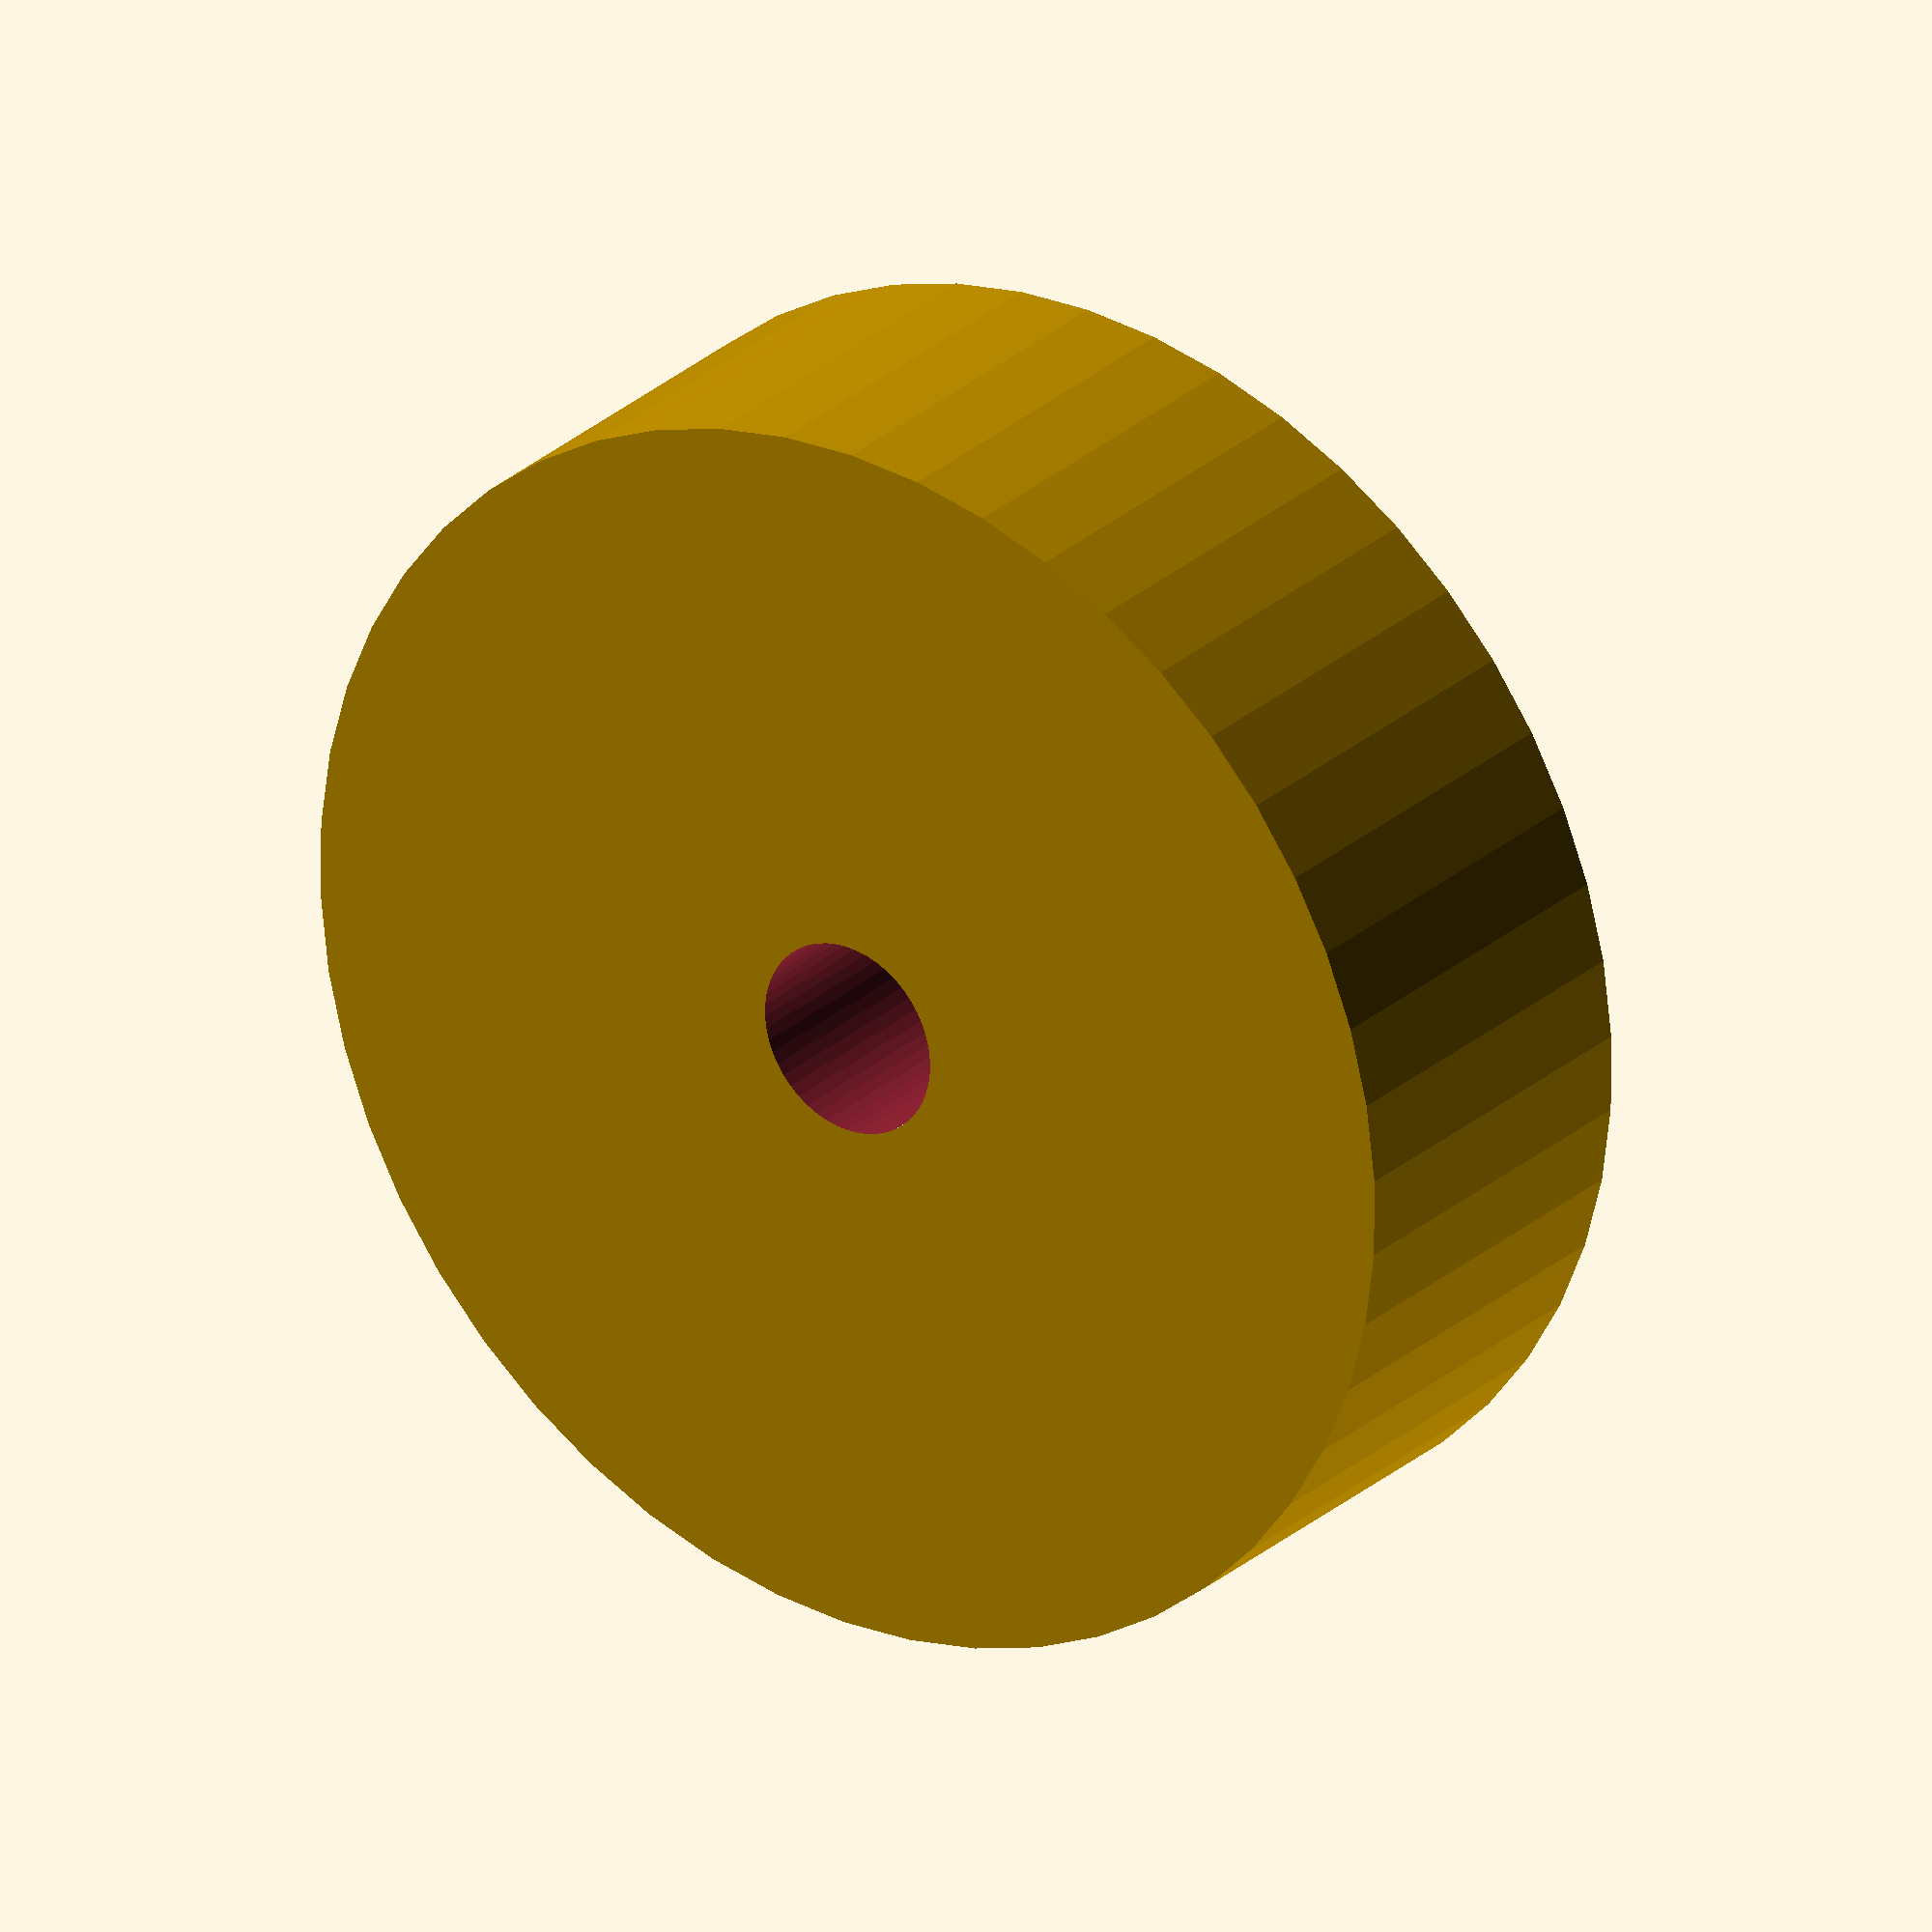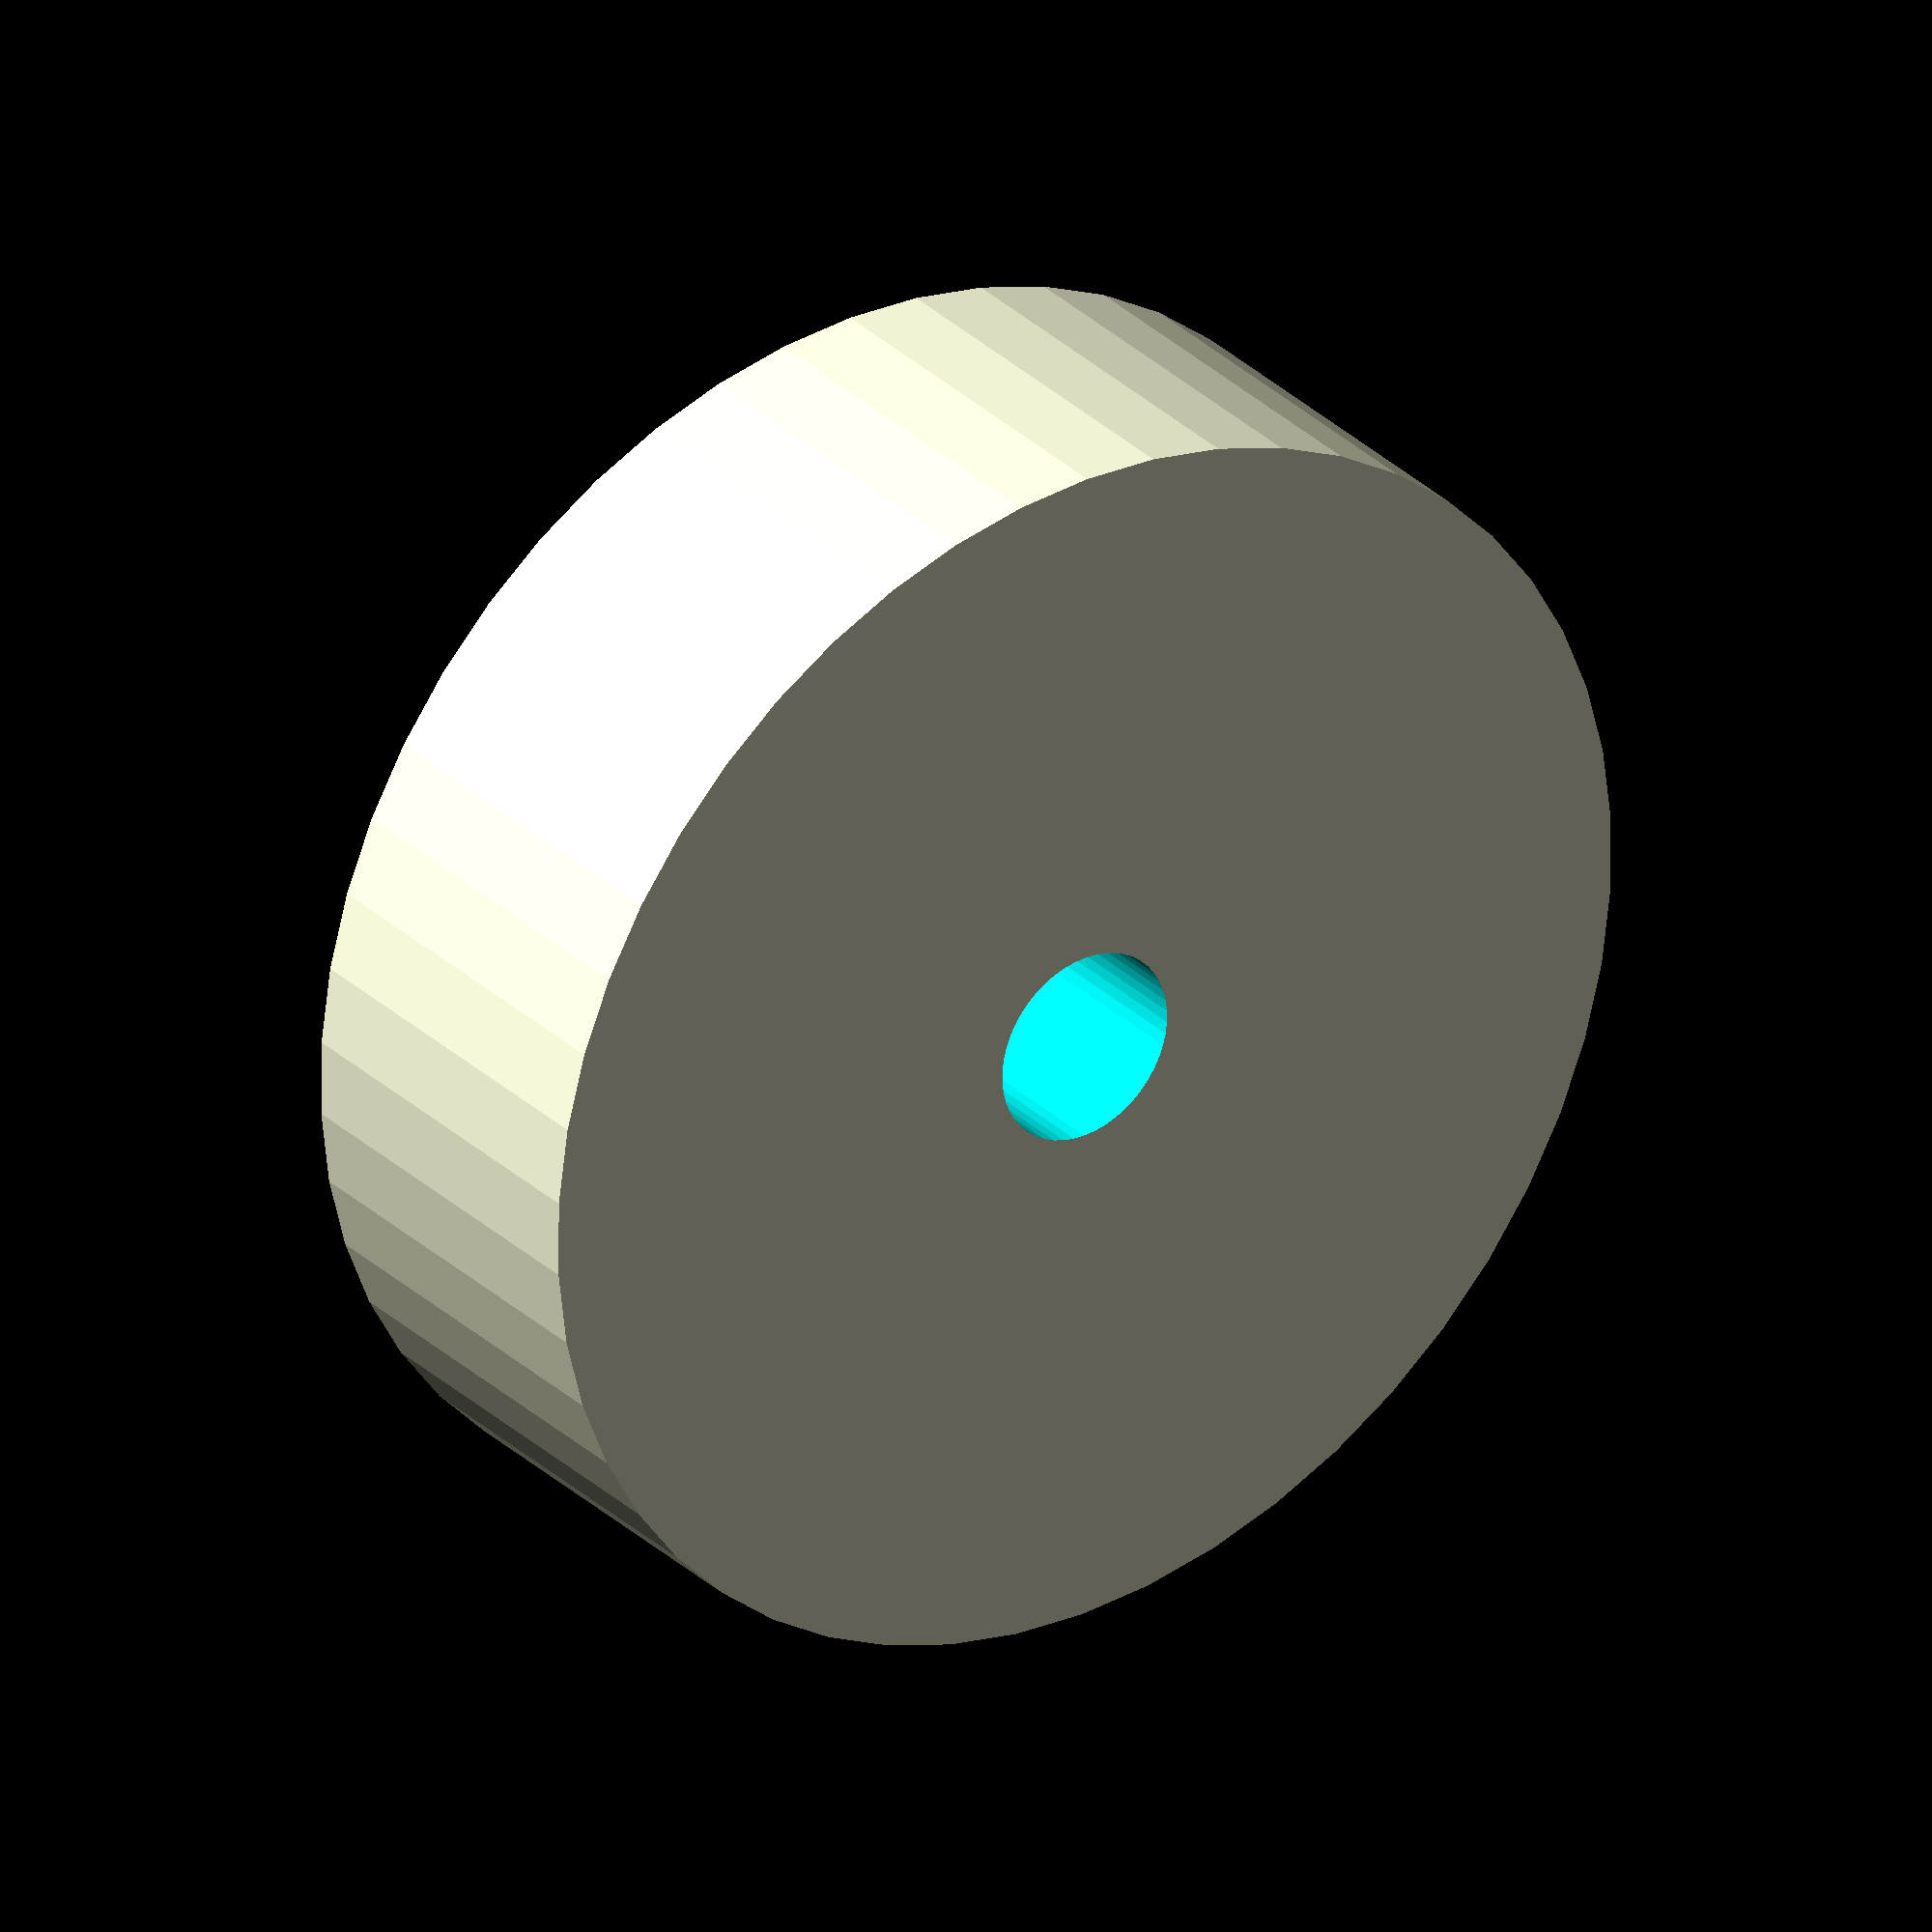
<openscad>
$fn = 50;


difference() {
	union() {
		translate(v = [0, 0, -3.5000000000]) {
			cylinder(h = 7, r = 11.5000000000);
		}
	}
	union() {
		translate(v = [0, 0, -100.0000000000]) {
			cylinder(h = 200, r = 1.8000000000);
		}
	}
}
</openscad>
<views>
elev=333.1 azim=248.0 roll=216.4 proj=o view=solid
elev=149.8 azim=111.9 roll=216.5 proj=o view=solid
</views>
